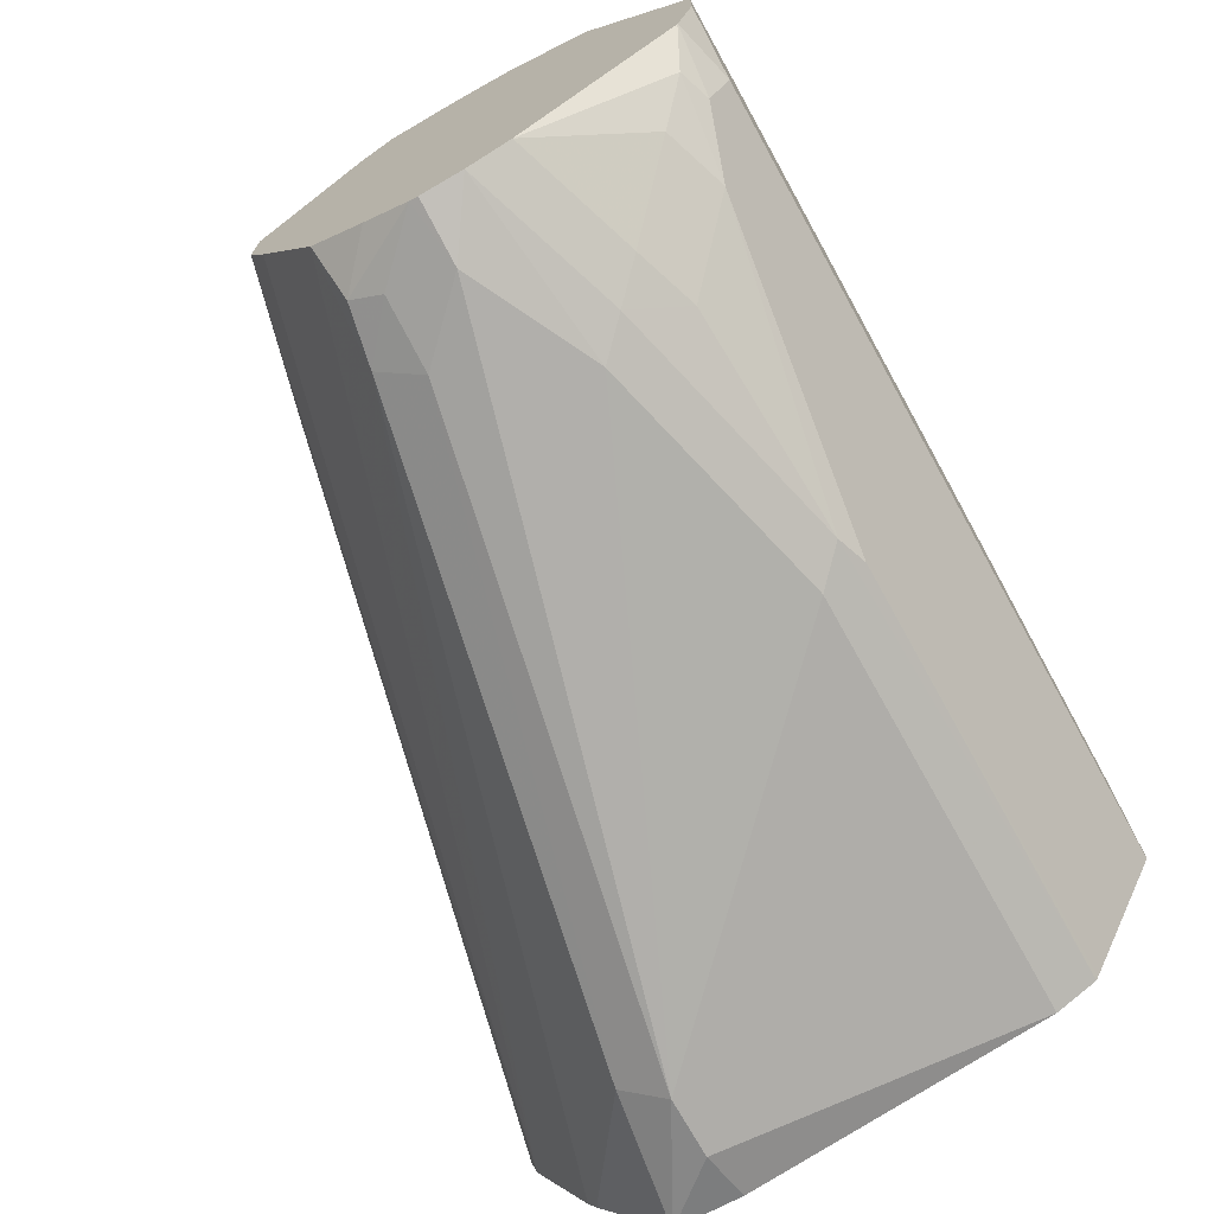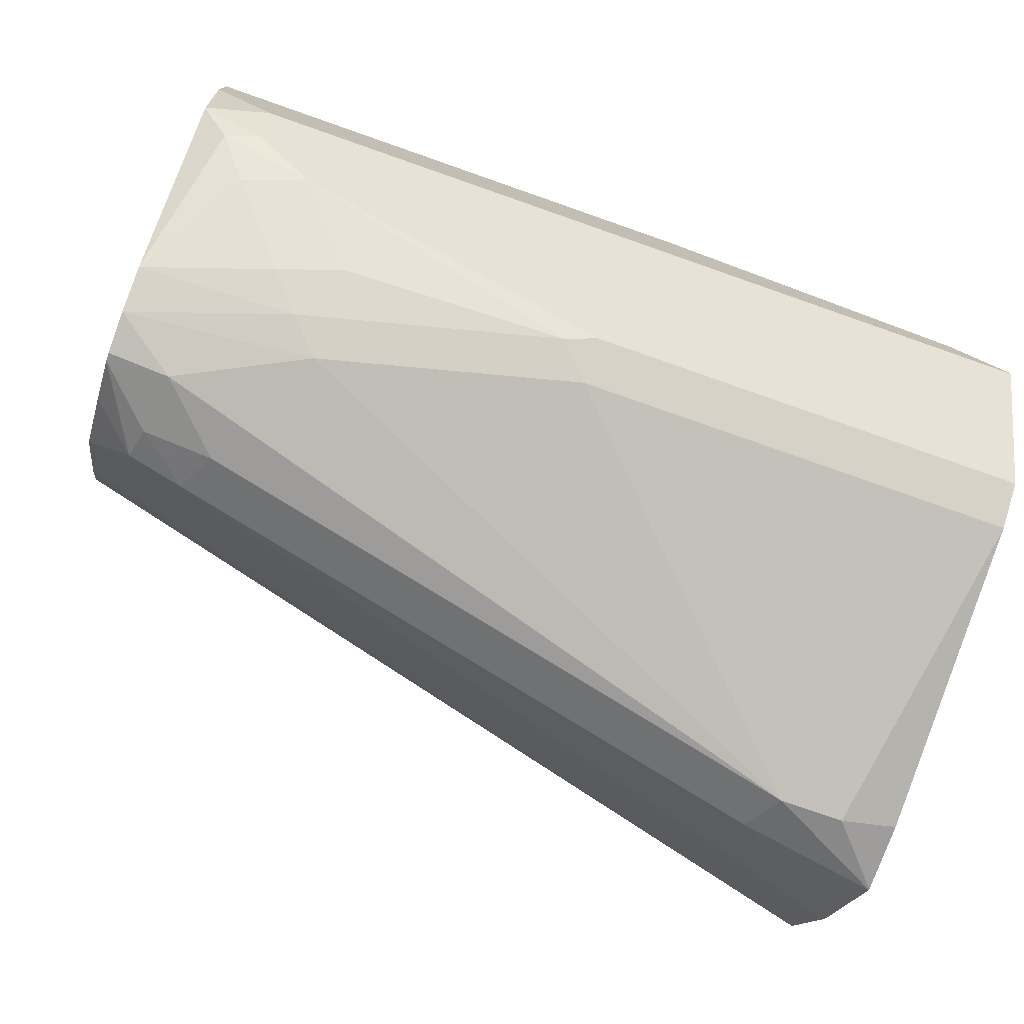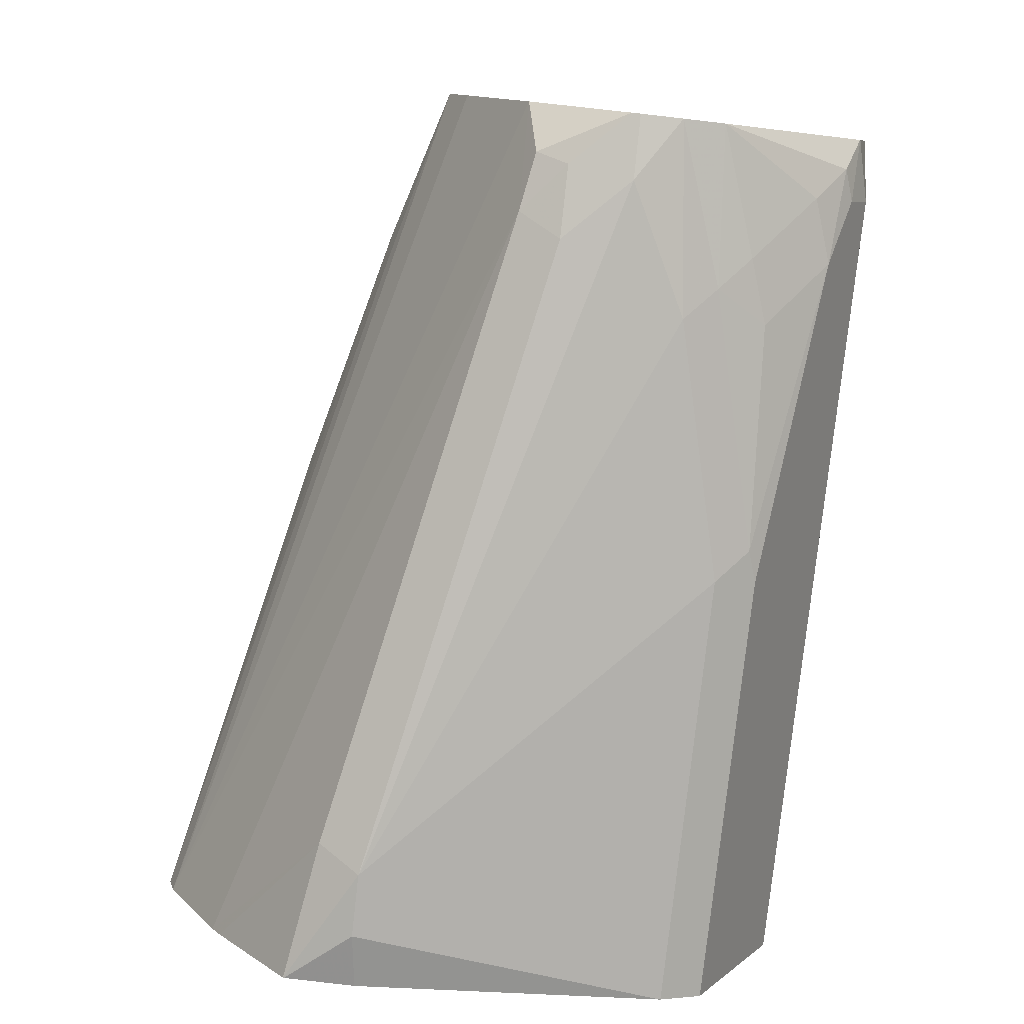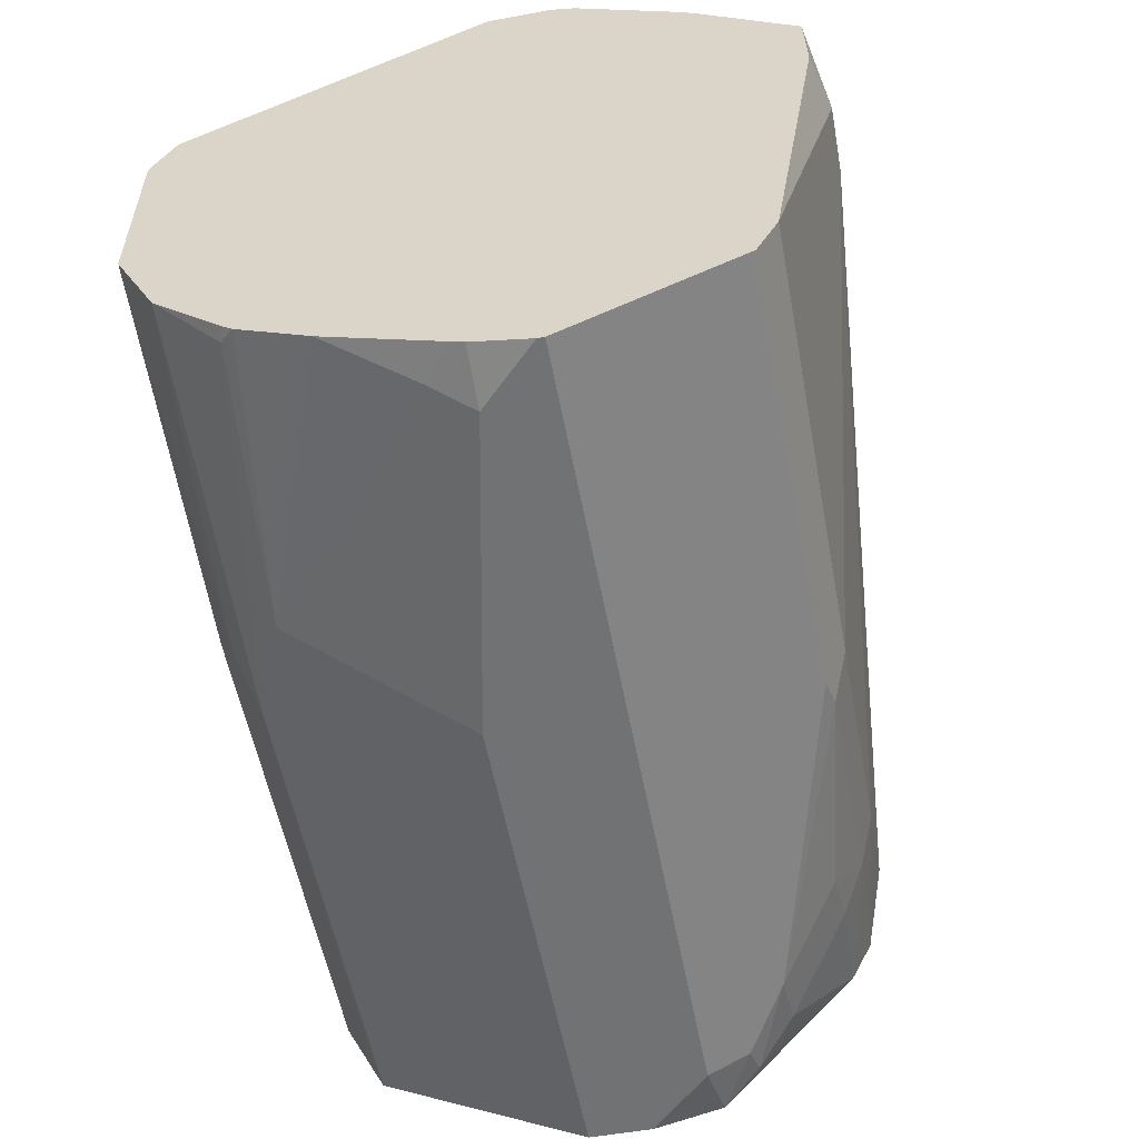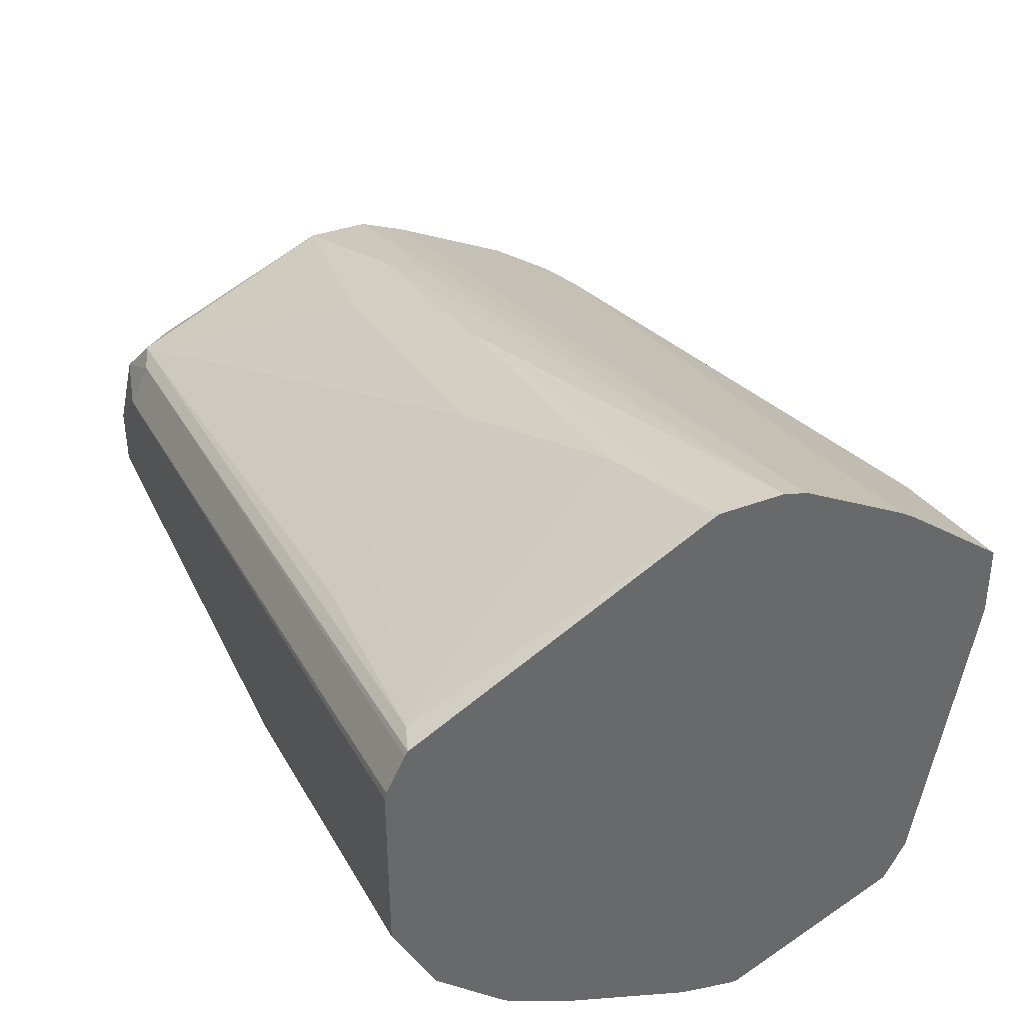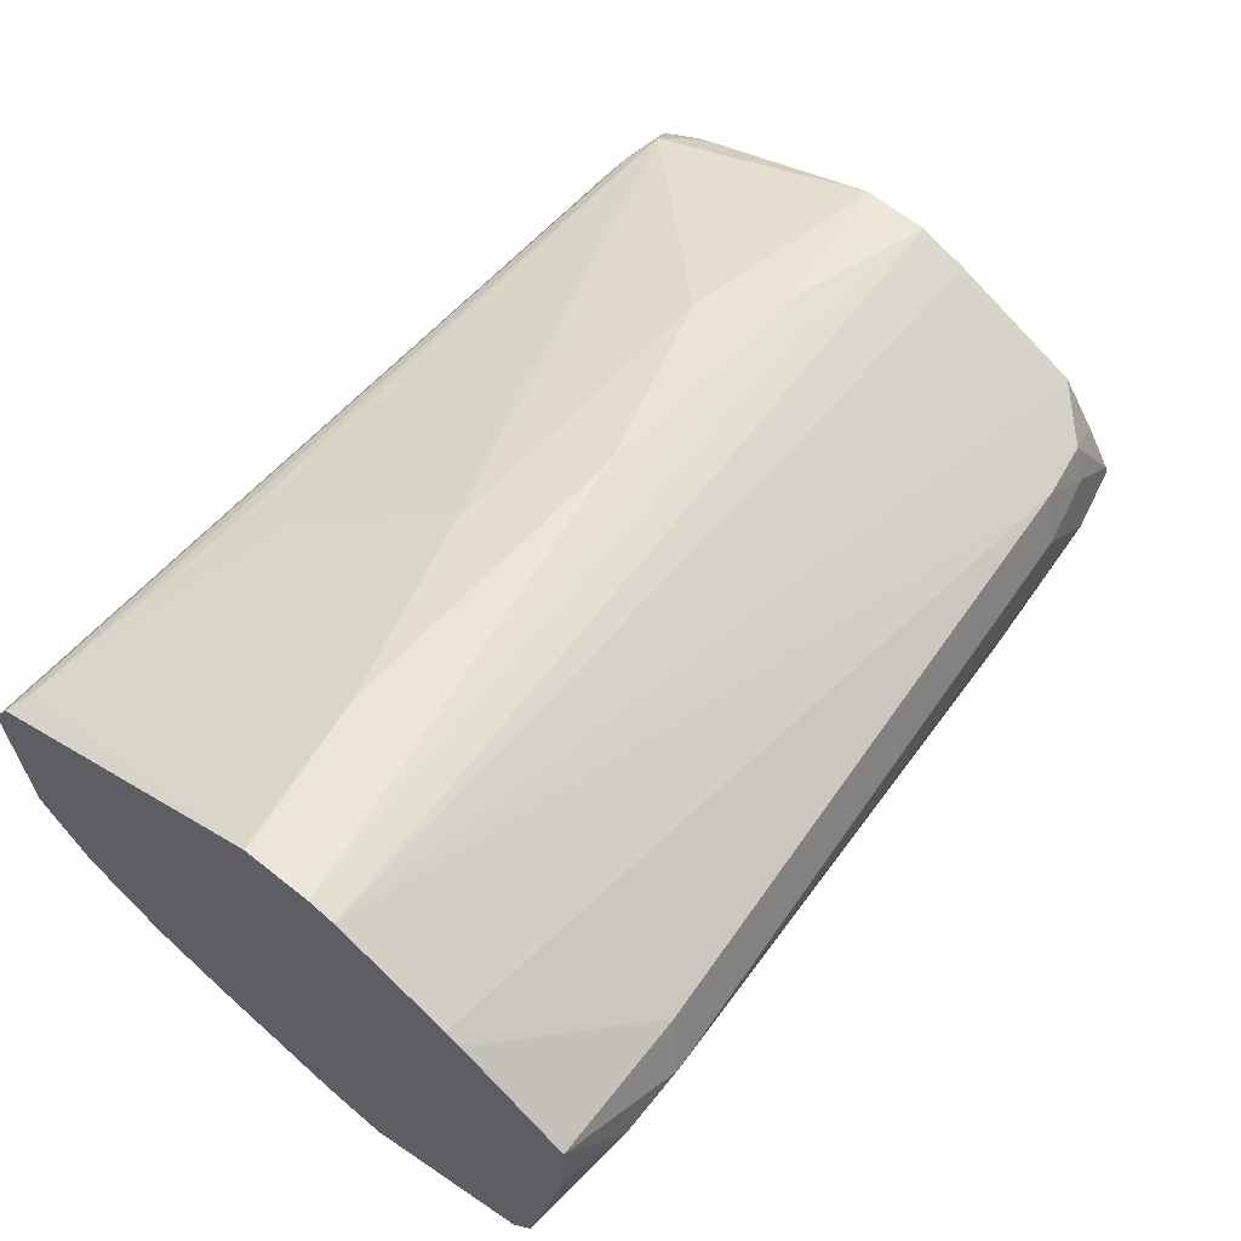
<metadata>
{"format":"obj","ext":"obj","renderer":"f3d","projection":"perspective","resolution":1024,"background":"white","views":[{"elev":-71.6,"azim":-60.9,"up":"+Z"},{"elev":-76.5,"azim":-19.3,"up":"+Z"},{"elev":-80.0,"azim":-96.4,"up":"+Z"},{"elev":-55.4,"azim":100.6,"up":"+Y"},{"elev":39.3,"azim":66.1,"up":"+Y"},{"elev":64.7,"azim":129.0,"up":"+Y"}]}
</metadata>
<code>
v -0.491 -0.382 0.1819
v -0.491 -0.3637 0.2187
v -0.491 -0.382 0.1636
v -0.3457 -0.382 0.1819
v -0.491 -0.3548 0.2363
v -0.491 -0.3775 0.1433
v -0.473 -0.382 0.1456
v -0.2547 -0.382 0.1637
v -0.3396 -0.376 0.194
v -0.3517 -0.3517 0.2425
v -0.491 -0.3517 0.2425
v -0.3214 -0.3578 0.2304
v -0.491 -0.3775 0.1432
v -0.473 -0.376 0.1334
v -0.2385 -0.3584 0.09834
v -0.2385 -0.382 0.1456
v -0.2385 -0.382 0.1475
v -0.2385 -0.3784 0.1637
v -0.2385 -0.377 0.1673
v -0.2486 -0.376 0.1759
v -0.491 -0.3455 0.2457
v -0.2426 -0.3517 0.2244
v -0.2385 -0.3335 0.2425
v -0.3396 -0.3396 0.2486
v -0.2385 -0.3638 0.2001
v -0.2385 -0.3629 0.2021
v -0.2385 -0.3538 0.2203
v -0.491 -0.3774 0.1431
v -0.4821 -0.3729 0.1319
v -0.4548 -0.3699 0.1213
v -0.2385 -0.3578 0.09704
v -0.3639 -0.3578 0.09704
v -0.491 -0.3275 0.2547
v -0.3457 -0.3275 0.2547
v -0.2385 -0.3514 0.2232
v -0.2385 -0.3294 0.2446
v -0.2385 -0.3093 0.2547
v -0.491 -0.3335 0.1031
v -0.473 -0.3638 0.1205
v -0.4366 -0.3517 0.1031
v -0.3729 -0.3547 0.09551
v -0.2385 -0.3457 0.09097
v -0.491 -0.3091 0.2547
v -0.2385 -0.2567 0.2547
v -0.491 -0.3213 0.09697
v -0.4457 -0.3365 0.09551
v -0.4548 -0.3457 0.1023
v -0.3639 -0.3457 0.09097
v -0.2547 -0.2547 0.07277
v -0.2385 -0.2567 0.07683
v -0.491 -0.2888 0.2502
v -0.473 -0.2911 0.2547
v -0.2385 -0.2545 0.2542
v -0.491 -0.3093 0.09498
v -0.473 -0.3093 0.09097
v -0.4366 -0.3275 0.09097
v -0.2729 -0.2547 0.07277
v -0.2385 -0.2362 0.07733
v -0.2385 -0.2365 0.07726
v -0.473 -0.279 0.2486
v -0.4821 -0.2775 0.2456
v -0.491 -0.2886 0.25
v -0.2385 -0.2436 0.2488
v -0.491 -0.3068 0.09551
v -0.4548 -0.2911 0.09097
v -0.4753 -0.2911 0.09551
v -0.279 -0.2426 0.07884
v -0.2385 -0.2144 0.1053
v -0.2385 -0.2422 0.248
v -0.2456 -0.2411 0.2456
v -0.4275 -0.2411 0.191
v -0.491 -0.2547 0.1819
v -0.491 -0.2797 0.2367
v -0.3093 -0.2486 0.2425
v -0.3275 -0.2479 0.2365
v -0.3184 -0.2411 0.2274
v -0.3366 -0.2229 0.191
v -0.491 -0.2939 0.1032
v -0.4775 -0.282 0.1001
v -0.4609 -0.279 0.09704
v -0.2385 -0.2118 0.1092
v -0.2385 -0.1947 0.165
v -0.2638 -0.2229 0.2092
v -0.3729 -0.2229 0.1728
v -0.4184 -0.2365 0.1819
v -0.4457 -0.2411 0.1728
v -0.491 -0.2547 0.1637
v -0.282 -0.2047 0.1728
v -0.491 -0.2911 0.1051
v -0.491 -0.2785 0.1135
v -0.2385 -0.1955 0.1387
v -0.2385 -0.194 0.1637
v -0.2385 -0.1936 0.1456
v -0.4389 -0.2411 0.1637
v -0.491 -0.2547 0.1635
v -0.491 -0.2603 0.1499
f 46 56 48
f 48 56 57
f 52 53 63
f 49 57 58
f 49 58 59
f 49 59 50
f 51 52 60
f 51 60 61
f 51 61 62
f 55 64 66
f 54 64 55
f 55 65 57
f 55 57 56
f 55 66 65
f 57 67 58
f 57 65 67
f 45 56 46
f 58 67 68
f 60 63 69
f 52 63 60
f 45 55 56
f 38 46 47
f 44 53 52
f 30 39 40
f 60 69 70
f 30 40 41
f 30 41 32
f 31 41 42
f 33 34 37
f 33 37 44
f 33 44 52
f 33 52 43
f 45 54 55
f 38 45 46
f 39 47 40
f 40 47 46
f 40 46 41
f 41 48 42
f 41 46 48
f 42 49 50
f 42 48 57
f 42 57 49
f 43 52 51
f 38 47 39
f 60 70 61
f 77 83 88
f 61 72 73
f 77 88 84
f 78 89 79
f 79 89 90
f 79 90 80
f 80 90 91
f 80 91 81
f 82 92 88
f 82 88 83
f 84 86 85
f 74 76 75
f 84 88 92
f 84 93 86
f 86 94 95
f 86 95 87
f 86 93 94
f 90 96 91
f 91 96 95
f 91 95 93
f 93 95 94
f 29 39 30
f 84 92 93
f 61 71 72
f 72 86 87
f 71 86 72
f 61 73 62
f 61 70 74
f 61 74 75
f 61 75 76
f 61 76 77
f 61 77 71
f 64 78 79
f 64 79 66
f 65 66 80
f 71 77 84
f 65 80 67
f 67 81 68
f 67 80 81
f 69 82 70
f 70 82 83
f 70 83 77
f 70 77 76
f 70 76 74
f 71 84 85
f 71 85 86
f 66 79 80
f 29 38 39
f 31 32 41
f 24 37 34
f 1 7 16
f 1 16 17
f 1 17 8
f 1 8 4
f 1 4 2
f 2 4 5
f 3 6 7
f 4 8 9
f 4 9 5
f 1 3 7
f 5 10 11
f 5 12 10
f 6 13 14
f 6 14 7
f 7 14 15
f 7 15 16
f 8 17 18
f 8 18 19
f 8 19 20
f 8 20 12
f 5 9 12
f 8 12 9
f 1 6 3
f 1 28 13
f 28 38 29
f 1 2 5
f 1 5 11
f 1 11 21
f 1 21 33
f 1 33 43
f 1 43 51
f 1 51 62
f 1 62 73
f 1 13 6
f 1 73 72
f 1 87 95
f 1 95 96
f 1 96 90
f 1 90 89
f 1 89 78
f 1 64 54
f 1 54 45
f 1 45 38
f 1 38 28
f 1 72 87
f 10 21 11
f 1 78 64
f 10 22 23
f 15 44 37
f 15 37 36
f 15 36 23
f 15 23 35
f 15 35 27
f 15 27 26
f 15 26 25
f 15 25 19
f 15 19 18
f 15 53 44
f 15 18 17
f 15 32 31
f 19 25 20
f 21 24 34
f 21 34 33
f 22 27 35
f 22 35 23
f 23 36 24
f 10 12 22
f 24 36 37
f 15 17 16
f 15 63 53
f 15 30 32
f 15 82 69
f 10 24 21
f 15 69 63
f 12 20 25
f 12 25 26
f 12 26 27
f 10 23 24
f 13 28 29
f 13 29 14
f 14 30 15
f 14 29 30
f 12 27 22
f 15 42 50
f 15 50 59
f 15 59 58
f 15 58 68
f 15 68 81
f 15 81 91
f 15 91 93
f 15 92 82
f 15 31 42
f 15 93 92

</code>
